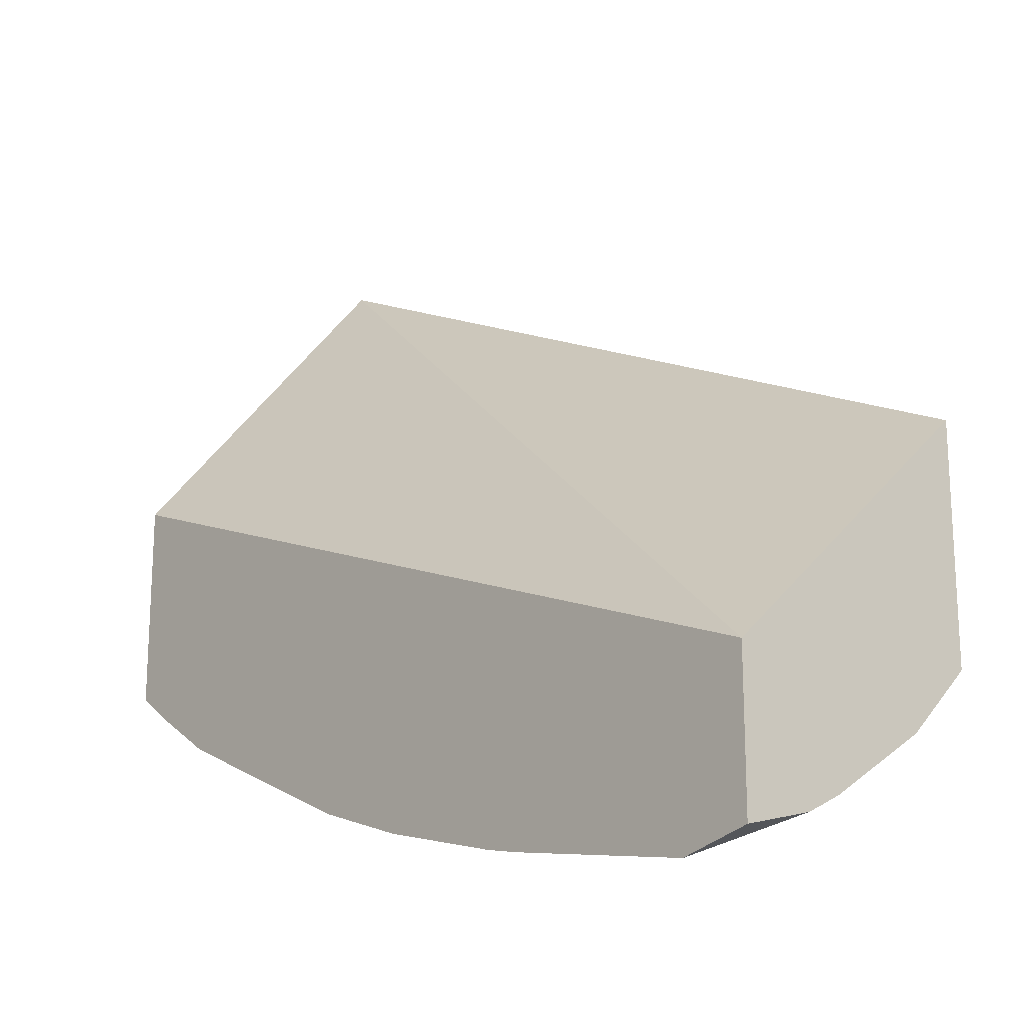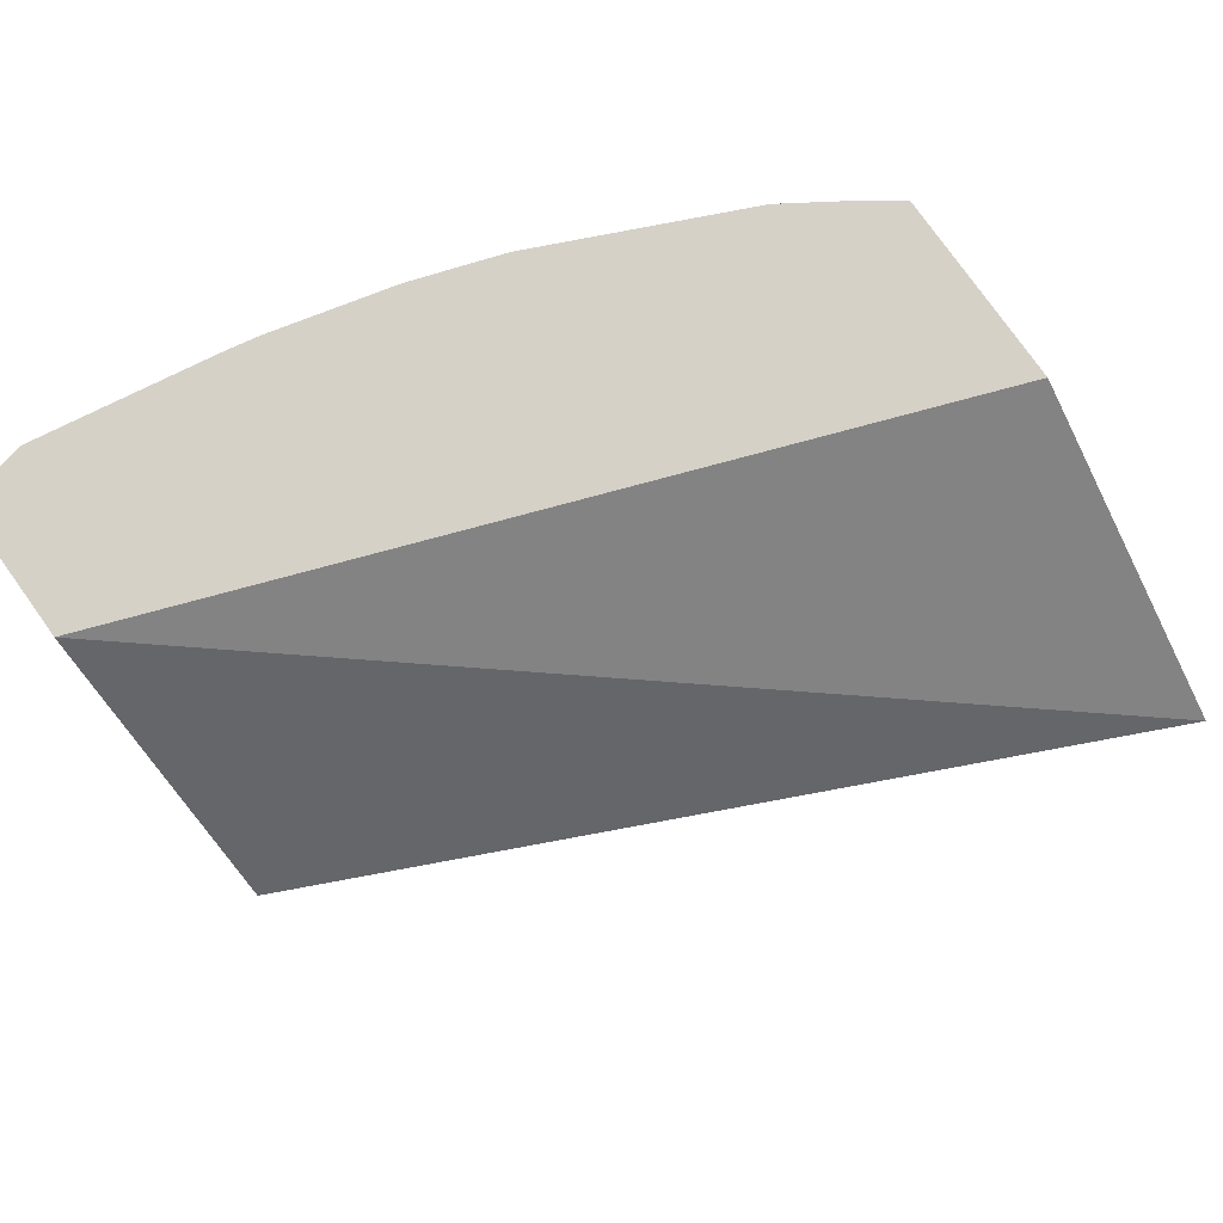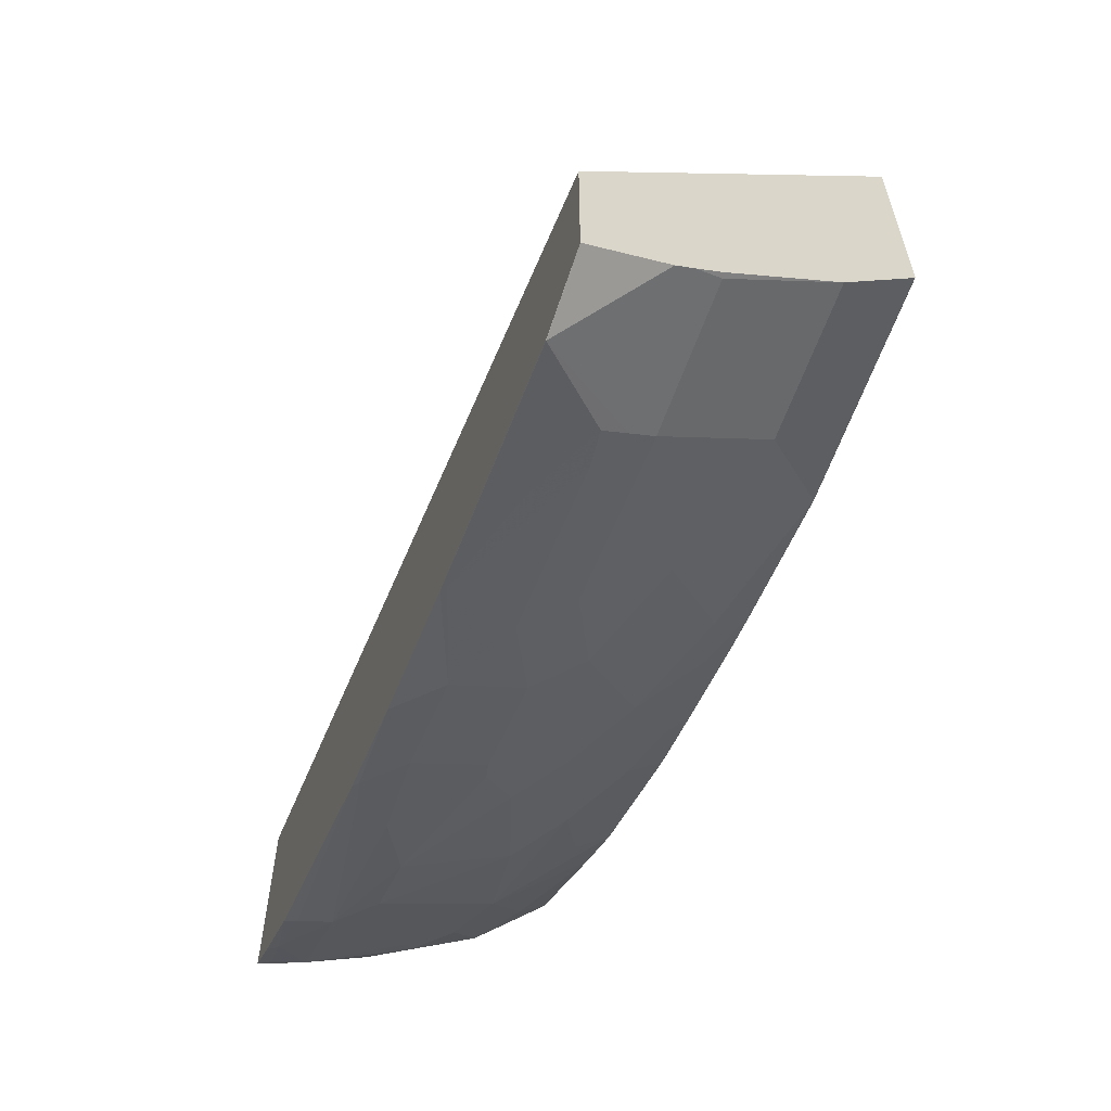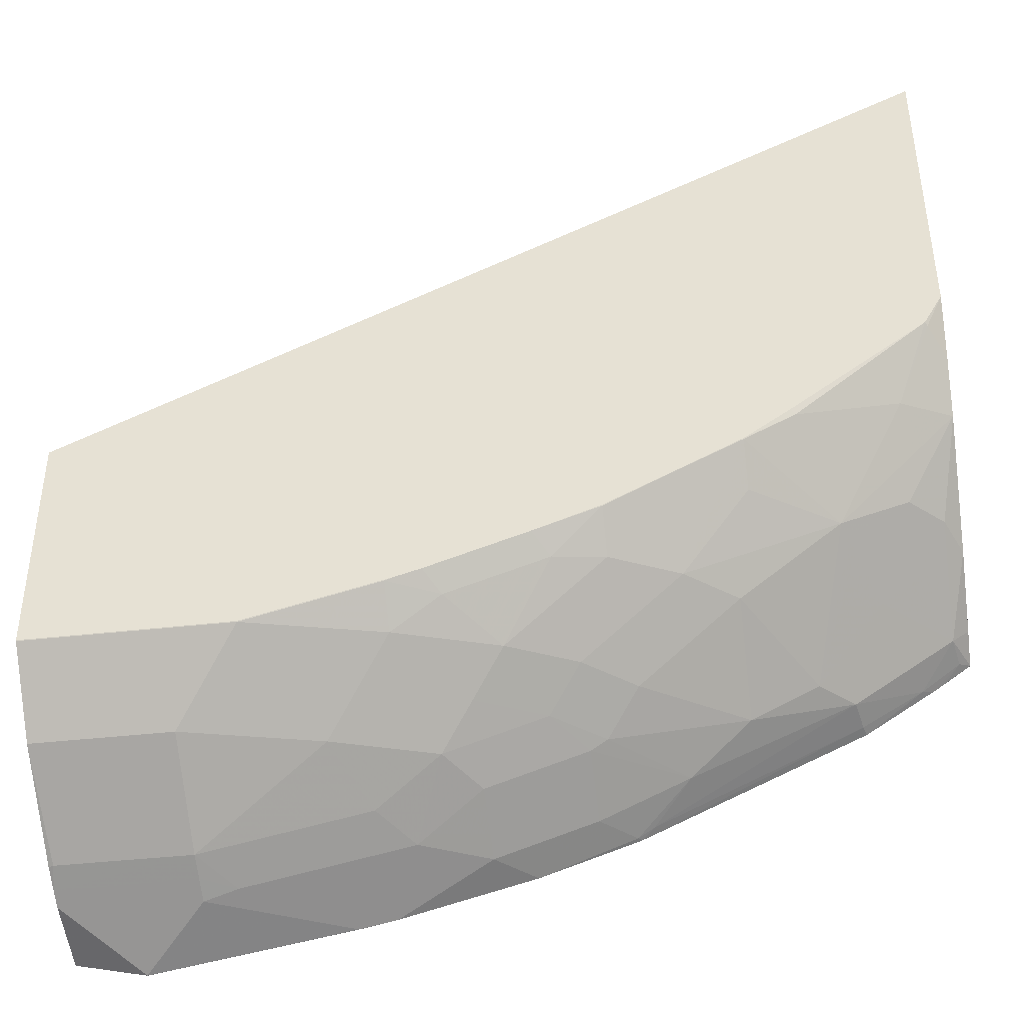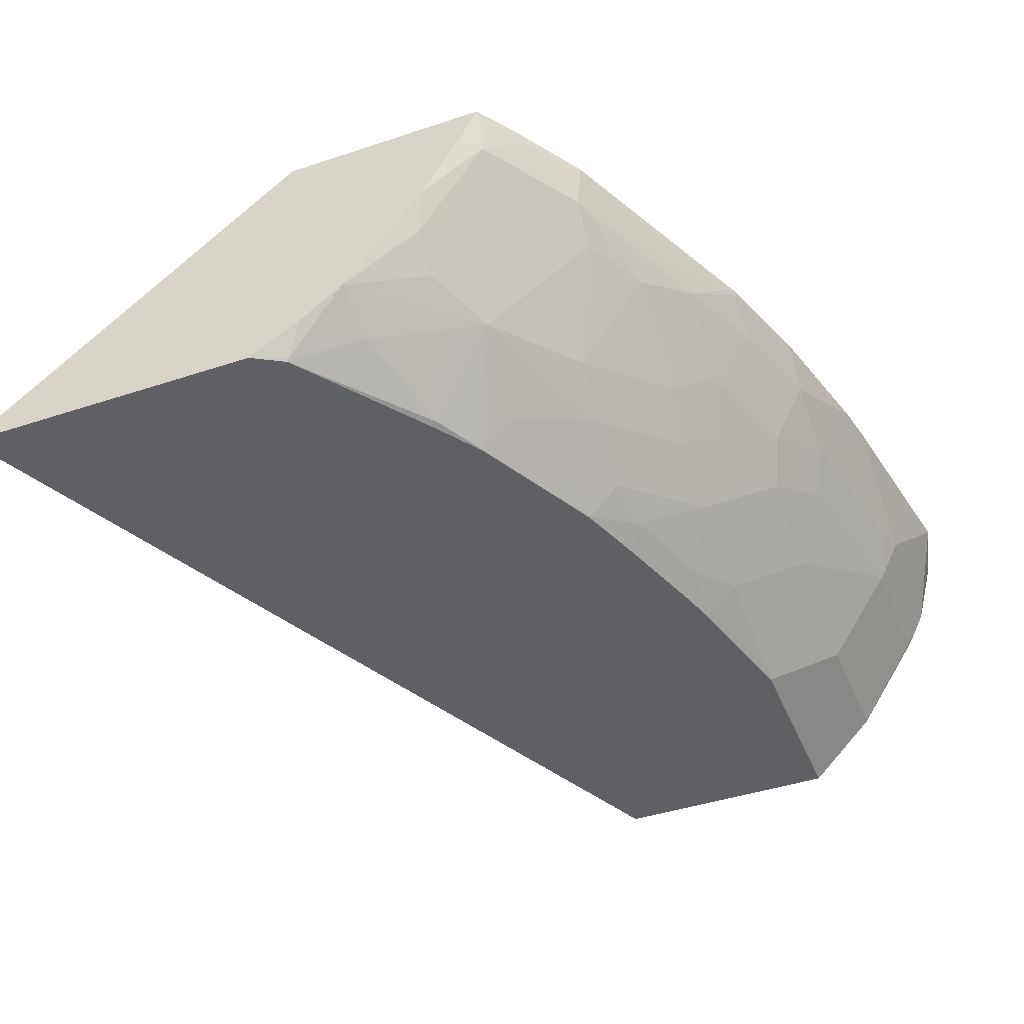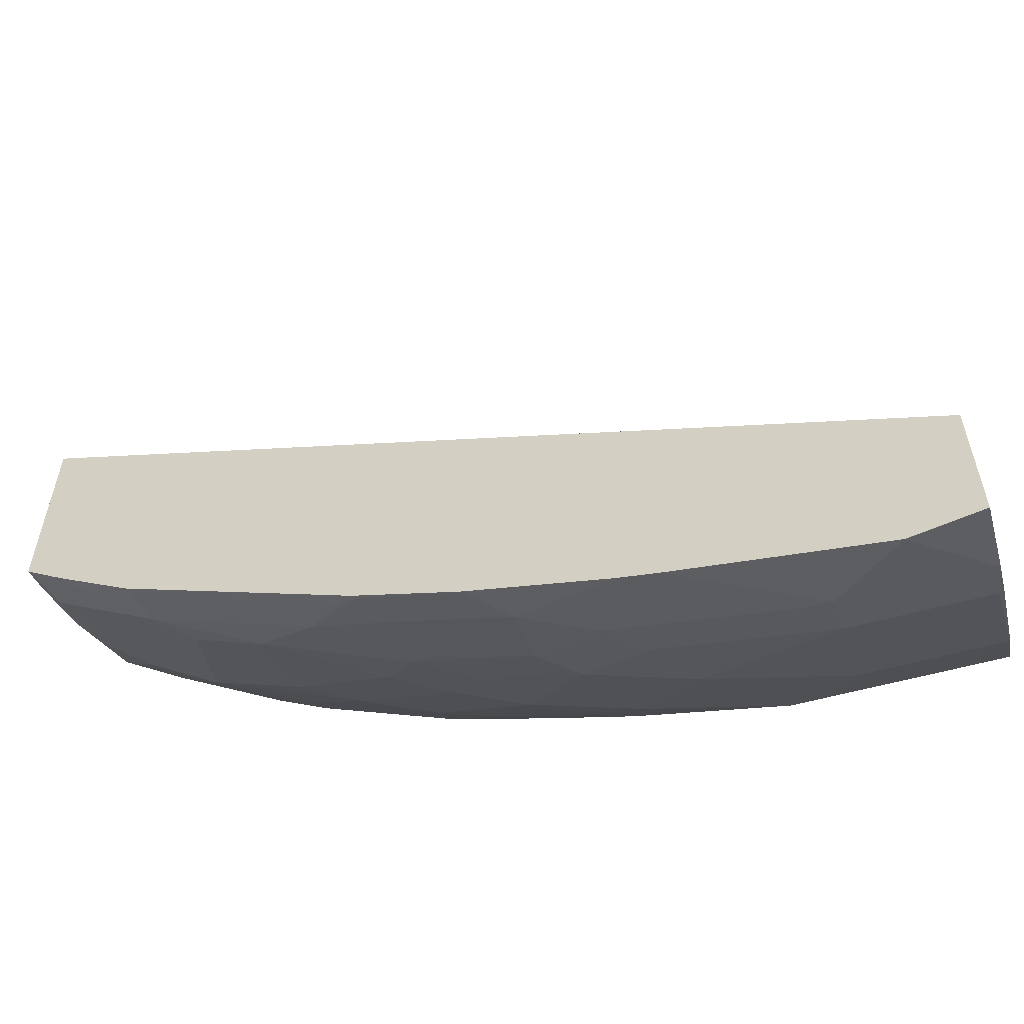
<metadata>
{"format":"obj","ext":"obj","renderer":"f3d","projection":"perspective","resolution":1024,"background":"white","views":[{"elev":-18.9,"azim":-131.3,"up":"+Z"},{"elev":78.9,"azim":-35.6,"up":"+Y"},{"elev":-62.3,"azim":-109.9,"up":"+Z"},{"elev":-41.7,"azim":7.8,"up":"+Z"},{"elev":-43.0,"azim":111.5,"up":"+Y"},{"elev":-58.2,"azim":-164.3,"up":"+Z"}]}
</metadata>
<code>
v 0.04018 0.02014 -0.8797
v 0.04003 0.01998 -0.8797
v 0.04003 0.02014 -0.8797
v 0.1601 0.02014 -0.8597
v 0.07999 -0.02001 -0.8597
v 0.07999 -0.03333 -0.853
v -0.002849 -0.0229 -0.8582
v -0.002849 0.02014 -0.8697
v 0.16 0.01998 -0.8597
v 0.12 -1.501e-05 -0.8597
v 0.1823 0.02014 -0.8553
v 0.09999 -0.02249 -0.8547
v 0.07999 -0.04665 -0.8463
v -0.002849 -0.03237 -0.8535
v -0.002849 0.02014 -0.7798
v 0.18 0.01749 -0.8547
v 0.2625 0.02014 -0.8347
v 0.2399 -0.0025 -0.8347
v 0.2 -0.02249 -0.8347
v 0.07999 -0.1066 -0.8064
v 1.581e-05 -0.04665 -0.8463
v 0.18 -0.04665 -0.8264
v 0.12 -0.06663 -0.8264
v 0.16 -0.08662 -0.8064
v -0.002849 -0.04569 -0.8465
v -0.002849 -0.1469 -0.626
v 0.5198 -0.1469 -0.3807
v 0.5198 0.02014 -0.5839
v 0.3199 0.02014 -0.8153
v 0.3199 0.01749 -0.8147
v 0.2399 -0.04249 -0.8147
v 0.2998 -0.0025 -0.8147
v 0.2998 -0.04249 -0.7947
v 0.2199 -0.06663 -0.8064
v 0.09999 -0.1266 -0.7864
v -0.002849 -0.1066 -0.8064
v 0.18 -0.1066 -0.7864
v -0.002849 -0.1469 -0.7659
v 0.5198 -0.1469 -0.5688
v 0.5198 0.02014 -0.7097
v 0.3221 0.02014 -0.8144
v 0.3299 0.01499 -0.8097
v 0.3532 -0.006669 -0.793
v 0.2799 -0.06663 -0.7864
v 0.3099 -0.04499 -0.7897
v 0.2399 -0.08662 -0.7864
v -0.002849 -0.1266 -0.7864
v 0.12 -0.1466 -0.7664
v 0.2 -0.1266 -0.7664
v -0.002849 -0.1466 -0.7664
v 0.12 -0.1469 -0.7659
v 0.5198 -0.1275 -0.5998
v 0.5085 -0.1469 -0.5886
v 0.5098 -0.1449 -0.5898
v 0.5198 0.01998 -0.7097
v 0.5032 0.02014 -0.7217
v 0.455 0.02014 -0.7535
v 0.4531 0.01332 -0.753
v 0.4498 -0.005001 -0.7497
v 0.3898 -0.02499 -0.7697
v 0.3299 -0.06496 -0.7697
v 0.2998 -0.08662 -0.7664
v 0.2599 -0.1066 -0.7664
v 0.2 -0.1466 -0.7464
v 0.23 -0.1349 -0.7497
v 0.2 -0.1469 -0.7459
v 0.5198 -0.1066 -0.6265
v 0.4898 -0.1249 -0.6298
v 0.4273 -0.1469 -0.6472
v 0.4298 -0.1449 -0.6498
v 0.5198 -1.501e-05 -0.6997
v 0.5098 -0.005001 -0.7097
v 0.5131 0.01332 -0.7131
v 0.4967 0.02014 -0.7263
v 0.4898 0.01499 -0.7297
v 0.4898 -0.02499 -0.7097
v 0.4298 -0.02499 -0.7497
v 0.3898 -0.08496 -0.7297
v 0.3599 -0.1066 -0.7264
v 0.3199 -0.1266 -0.7264
v 0.2899 -0.1349 -0.7297
v 0.206 -0.1469 -0.7444
v 0.2204 -0.1469 -0.7402
v 0.5098 -0.06496 -0.6697
v 0.5198 -0.0425 -0.6747
v 0.4498 -0.09496 -0.6897
v 0.4898 -0.08496 -0.6697
v 0.3998 -0.1469 -0.6659
v 0.3998 -0.1466 -0.6664
v 0.4998 -0.05999 -0.6798
v 0.4932 -0.04665 -0.6931
v 0.4698 -0.04499 -0.7097
v 0.4498 -0.06496 -0.7097
v 0.4531 -0.08662 -0.6931
v 0.3998 -0.1266 -0.6864
v 0.3599 -0.1466 -0.6864
v 0.3199 -0.1466 -0.7064
v 0.2804 -0.1469 -0.7202
v 0.3595 -0.1469 -0.6863
v 0.3199 -0.1469 -0.7059
f 49 63 65
f 55 72 73
f 52 54 67
f 53 68 54
f 53 69 70
f 53 70 68
f 54 68 67
f 55 71 72
f 97 99 100
f 49 65 64
f 58 75 59
f 56 73 74
f 57 74 75
f 57 75 58
f 59 75 72
f 59 72 76
f 59 76 92
f 59 92 77
f 59 77 60
f 48 66 51
f 60 77 78
f 55 73 56
f 60 78 61
f 42 58 59
f 48 49 64
f 61 78 79
f 35 49 48
f 35 48 50
f 35 50 47
f 37 46 49
f 38 50 48
f 38 48 51
f 39 53 54
f 39 54 52
f 40 55 56
f 41 57 58
f 41 58 42
f 42 59 43
f 43 60 45
f 43 59 60
f 44 45 61
f 44 61 62
f 44 62 63
f 44 63 46
f 45 60 61
f 46 63 49
f 48 64 66
f 61 79 62
f 77 92 93
f 63 79 80
f 77 86 78
f 78 86 79
f 79 86 95
f 79 95 89
f 79 89 96
f 79 96 80
f 80 96 97
f 80 97 81
f 81 97 98
f 84 87 90
f 86 94 87
f 86 89 95
f 87 94 90
f 88 99 89
f 89 99 96
f 90 94 91
f 91 94 92
f 92 94 93
f 96 99 97
f 97 100 98
f 35 37 49
f 77 94 86
f 62 79 63
f 77 93 94
f 73 75 74
f 63 80 81
f 63 81 65
f 64 65 82
f 64 82 66
f 65 83 82
f 65 81 98
f 65 98 83
f 67 84 85
f 67 68 86
f 67 86 87
f 67 87 84
f 68 70 86
f 69 88 70
f 70 88 89
f 70 89 86
f 71 85 72
f 72 85 84
f 72 84 90
f 72 90 91
f 72 91 76
f 72 75 73
f 76 91 92
f 34 44 46
f 20 35 47
f 33 43 45
f 6 13 14
f 6 14 7
f 7 14 25
f 7 25 36
f 7 36 47
f 7 47 50
f 7 50 38
f 7 38 26
f 7 26 15
f 5 10 12
f 7 15 8
f 9 16 10
f 10 16 12
f 11 17 18
f 11 18 16
f 12 16 19
f 12 19 22
f 12 22 13
f 13 20 36
f 13 36 21
f 9 11 16
f 5 12 6
f 4 11 9
f 2 10 5
f 33 45 44
f 1 2 3
f 1 3 8
f 1 8 15
f 1 15 28
f 1 28 40
f 1 40 56
f 1 56 74
f 1 74 57
f 1 57 41
f 1 41 29
f 1 29 17
f 1 17 11
f 1 11 4
f 1 4 9
f 1 9 2
f 2 5 6
f 2 6 7
f 2 7 8
f 2 8 3
f 2 9 10
f 13 21 14
f 13 22 23
f 6 12 13
f 13 24 20
f 26 98 100
f 26 100 99
f 26 99 88
f 26 88 69
f 26 69 53
f 26 53 39
f 26 39 27
f 27 52 67
f 27 67 85
f 27 85 71
f 27 71 55
f 27 55 40
f 27 40 28
f 29 41 30
f 30 41 42
f 30 42 43
f 30 43 32
f 31 33 44
f 31 44 34
f 13 23 24
f 32 43 33
f 26 83 98
f 26 82 83
f 27 39 52
f 26 51 66
f 14 21 25
f 26 66 82
f 15 27 28
f 16 18 19
f 17 29 30
f 17 30 18
f 18 31 19
f 18 30 32
f 18 32 33
f 18 33 31
f 19 31 34
f 15 26 27
f 20 24 37
f 19 34 22
f 24 46 37
f 24 34 46
f 22 24 23
f 26 38 51
f 21 36 25
f 20 47 36
f 20 37 35
f 22 34 24

</code>
